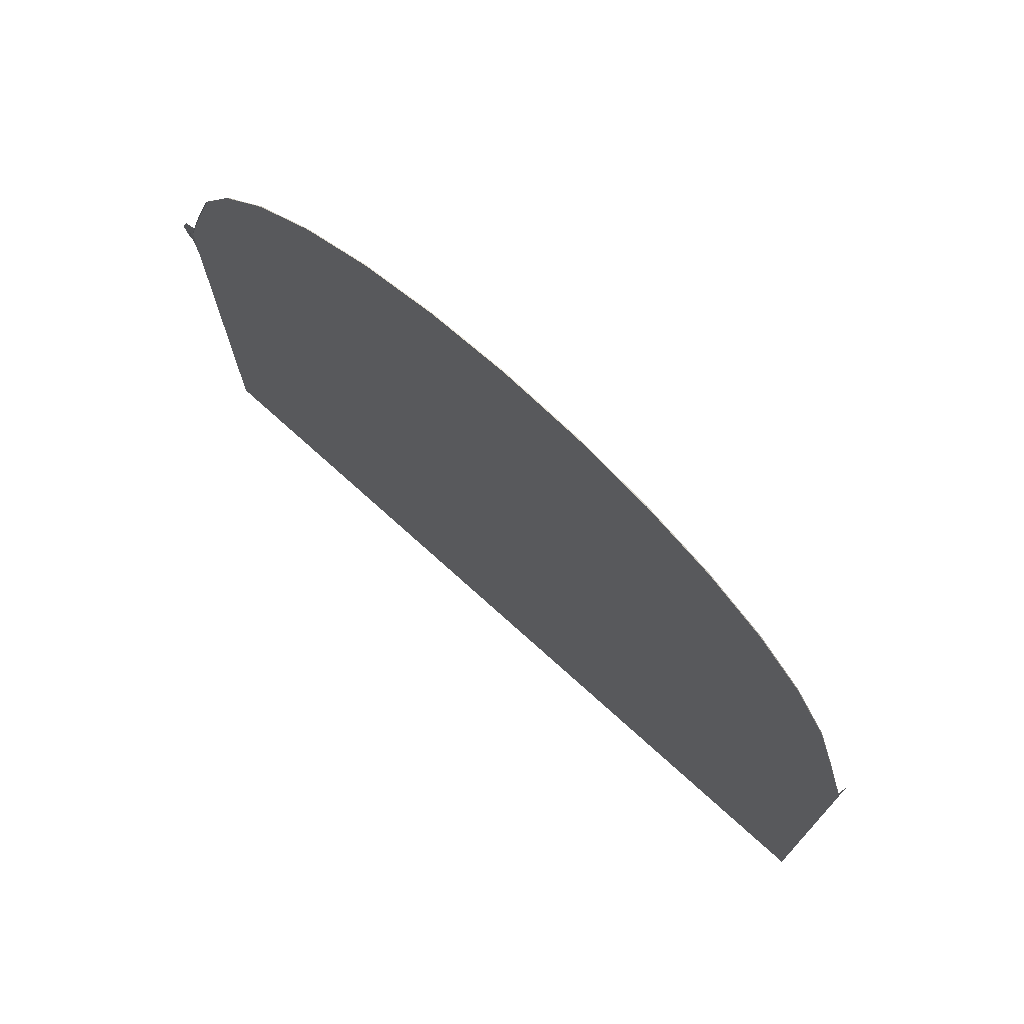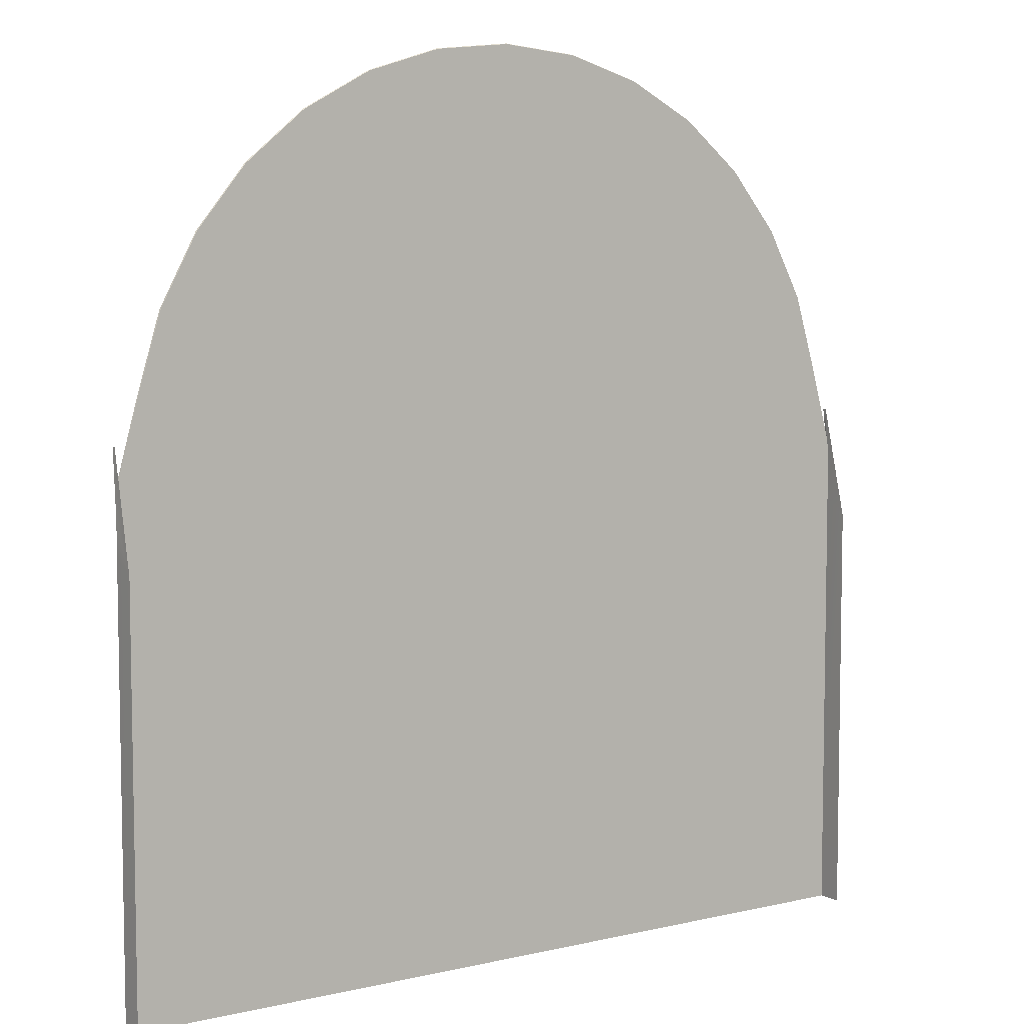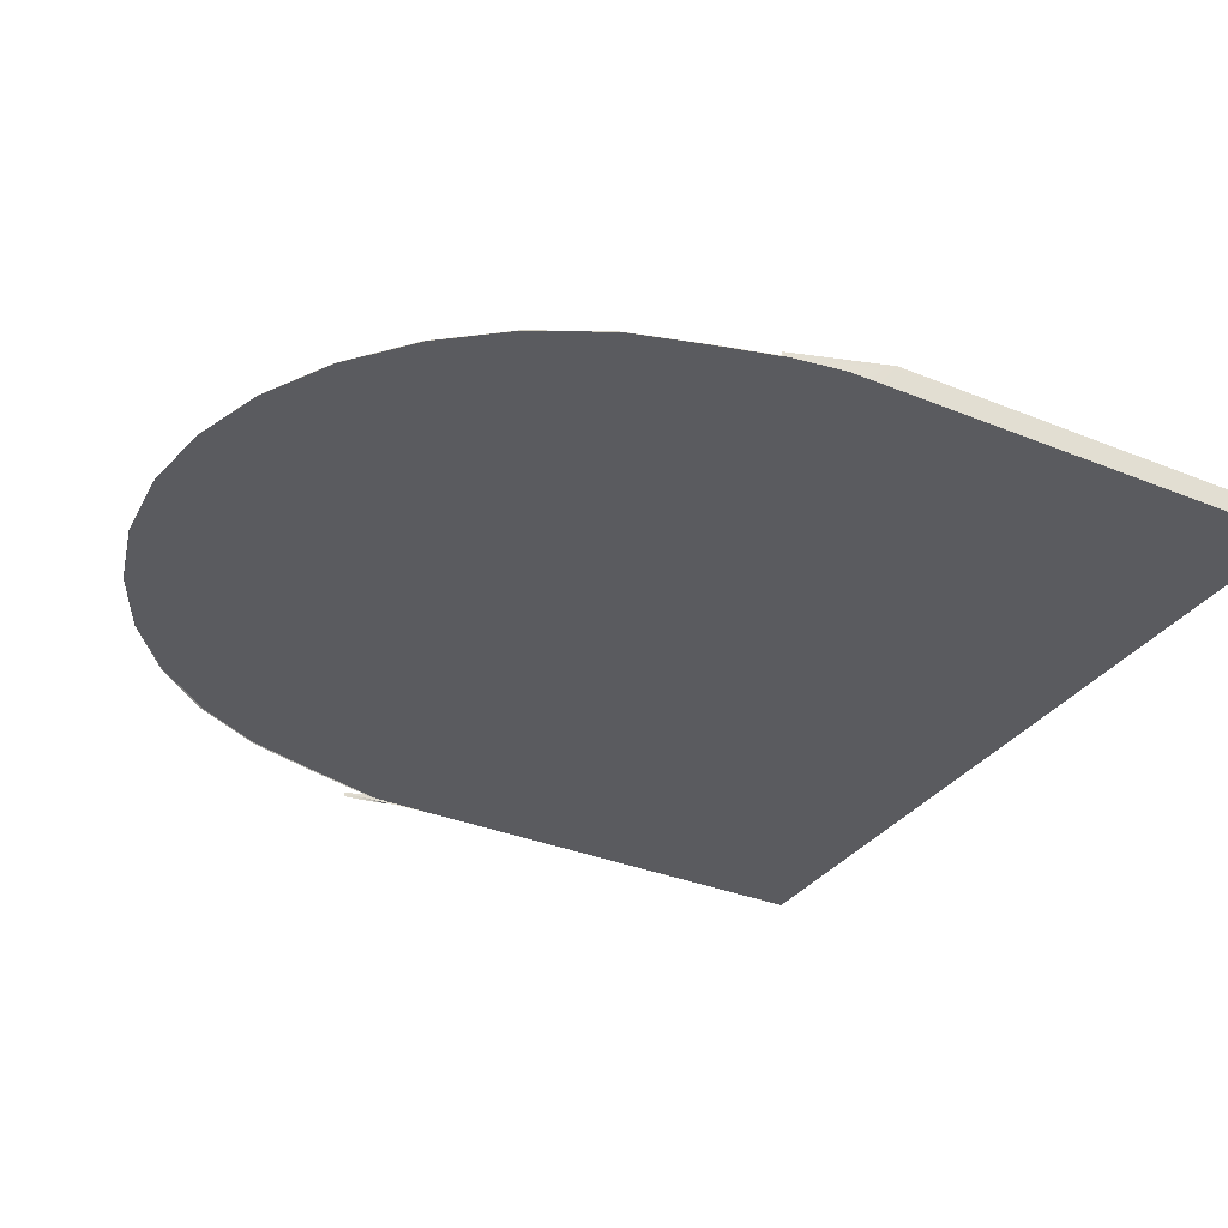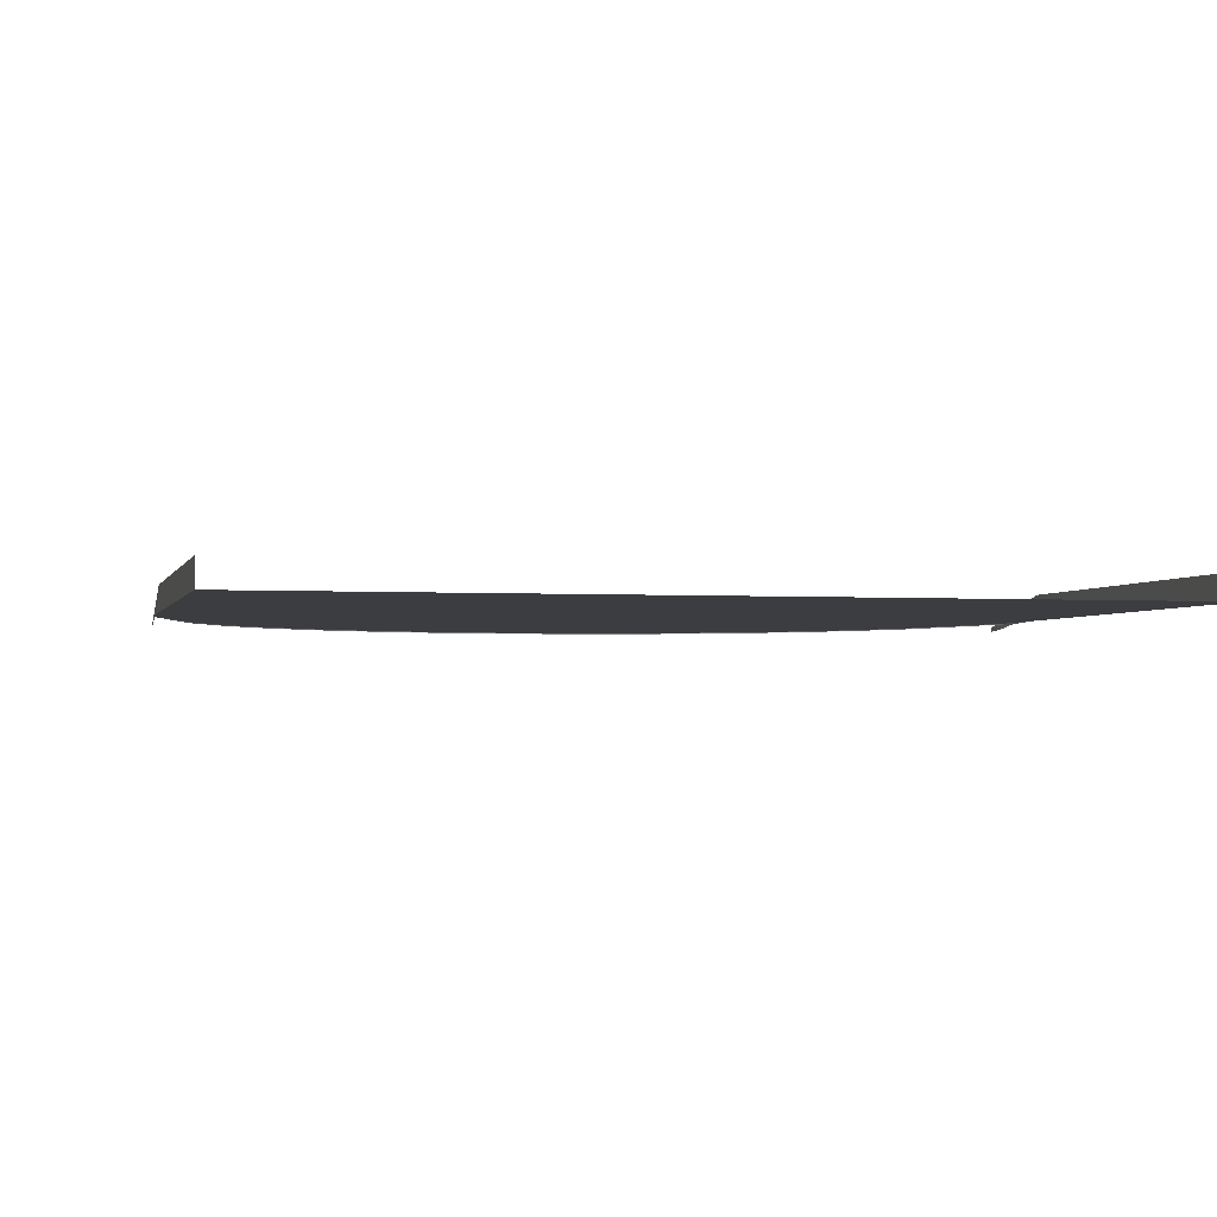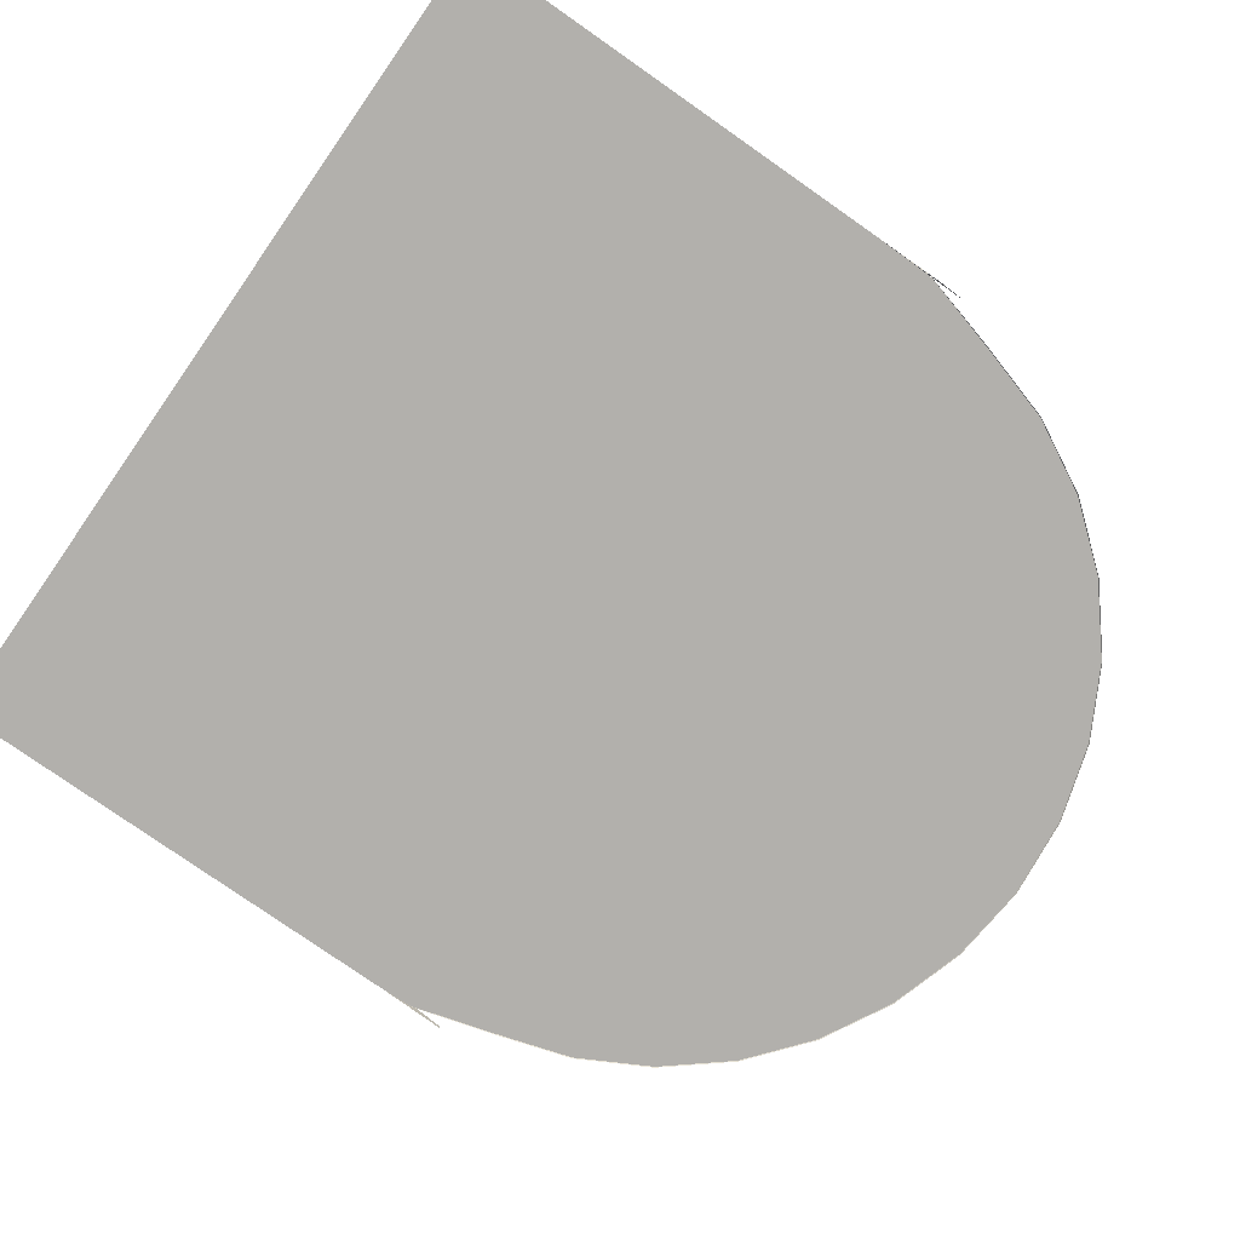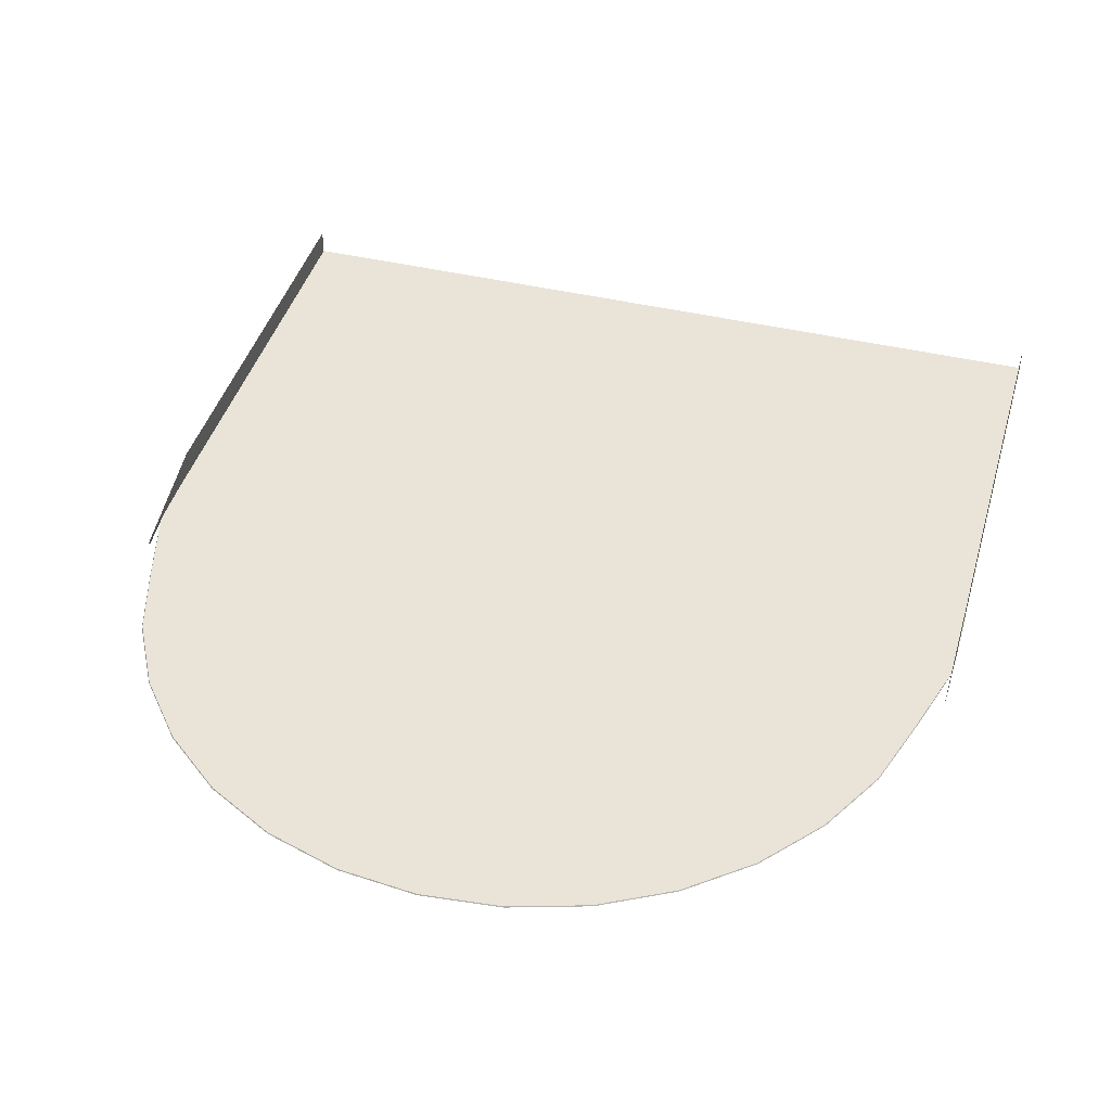
<metadata>
{"format":"obj","ext":"obj","renderer":"f3d","projection":"perspective","resolution":1024,"background":"white","views":[{"elev":74.8,"azim":42.0,"up":"+Z"},{"elev":6.6,"azim":145.8,"up":"+Z"},{"elev":-32.9,"azim":60.4,"up":"+Y"},{"elev":-2.4,"azim":166.5,"up":"+Y"},{"elev":-78.8,"azim":-124.9,"up":"+Y"},{"elev":42.8,"azim":15.8,"up":"+Y"}]}
</metadata>
<code>
o mesh14_lod4.obj
v 2.744 1.882 17.08
v 2.7 2 15
v 2.7 2 14
v 16 2 16
v 29.26 2 16
v 29.3 2 15
v 28.55 2 18.5
v 29.3 2 14
v 27.83 2 20.9
v 29.3 2 2.739e-05
v 16 2 -1.246e-05
v 26.64 2 23.11
v 25.05 2 25.05
v 16 2 16
v 16 2 28.8
v 18.5 2 28.56
v 20.9 2 27.83
v 23.11 2 26.64
v 25.05 2 25.05
v 16 2 -1.246e-05
v 2.7 2 2.207e-05
v 2.7 2 14
v 16 2 16
v 2.7 2 15
v 2.744 2 16
v 3.446 2 18.5
v 4.174 2 20.9
v 5.357 2 23.11
v 6.949 2 25.05
v 16 2 16
v 13.5 2 28.56
v 16 2 28.8
v 11.1 2 27.83
v 8.889 2 26.64
v 6.949 2 25.05
v 29.3 2.791 13.48
v 29.3 2.802 5.791e-05
v 29.3 2 2.739e-05
v 29.3 2 14
v 29.3 2 15
v 29.26 1.763 17.04
v 29.26 1.882 17.08
v 2.744 1.882 17.08
v 2.741 1.763 17.04
v 2.702 1.849 16.17
v 2.7 2 15
v 2.7 2 14
v 2.7 2.788 13.48
v 2.7 2 2.207e-05
v 2.7 2.802 4.878e-05
v 28.55 2 18.5
v 28.57 1.97 18.5
v 29.26 1.97 16.02
v 29.26 2 16
v 27.84 1.97 20.91
v 27.83 2 20.9
v 26.66 1.97 23.12
v 26.64 2 23.11
v 25.06 1.97 25.07
v 25.05 2 25.05
v 25.05 2 25.05
v 23.11 2 26.64
v 23.12 1.97 26.66
v 25.06 1.97 25.07
v 20.9 1.97 27.84
v 20.9 2 27.83
v 18.5 1.97 28.57
v 18.5 2 28.56
v 16 1.97 28.82
v 16 2 28.8
v 2.744 2 16
v 2.744 1.97 16.02
v 3.427 1.97 18.5
v 3.446 2 18.5
v 3.446 2 18.5
v 3.427 1.97 18.5
v 4.157 1.97 20.91
v 4.174 2 20.9
v 5.342 1.97 23.12
v 5.357 2 23.11
v 6.936 1.97 25.07
v 6.949 2 25.05
v 6.949 2 25.05
v 6.936 1.97 25.07
v 8.879 1.97 26.66
v 8.889 2 26.64
v 11.1 1.97 27.84
v 11.1 2 27.83
v 13.5 1.97 28.57
v 13.5 2 28.56
v 16 1.97 28.82
v 16 2 28.8
f 1 2 3
f 4 5 6
f 4 7 5
f 4 6 8
f 9 7 4
f 4 8 10
f 4 10 11
f 12 9 4
f 13 12 4
f 14 15 16
f 16 17 14
f 14 17 18
f 18 19 14
f 20 21 22
f 20 22 23
f 22 24 23
f 24 25 23
f 26 23 25
f 27 23 26
f 28 23 27
f 29 23 28
f 30 31 32
f 31 30 33
f 33 30 34
f 34 30 35
f 36 37 38
f 36 38 39
f 36 39 40
f 36 40 41
f 36 41 42
f 43 44 45
f 43 45 46
f 43 47 48
f 47 49 48
f 49 50 48
f 51 52 53
f 53 54 51
f 55 52 51
f 51 56 55
f 57 55 56
f 56 58 57
f 59 57 58
f 58 60 59
f 61 62 63
f 63 64 61
f 65 63 62
f 62 66 65
f 67 65 66
f 66 68 67
f 69 67 68
f 68 70 69
f 71 72 73
f 73 74 71
f 75 76 77
f 77 78 75
f 78 77 79
f 79 80 78
f 80 79 81
f 81 82 80
f 83 84 85
f 85 86 83
f 86 85 87
f 87 88 86
f 88 87 89
f 89 90 88
f 90 89 91
f 91 92 90

</code>
